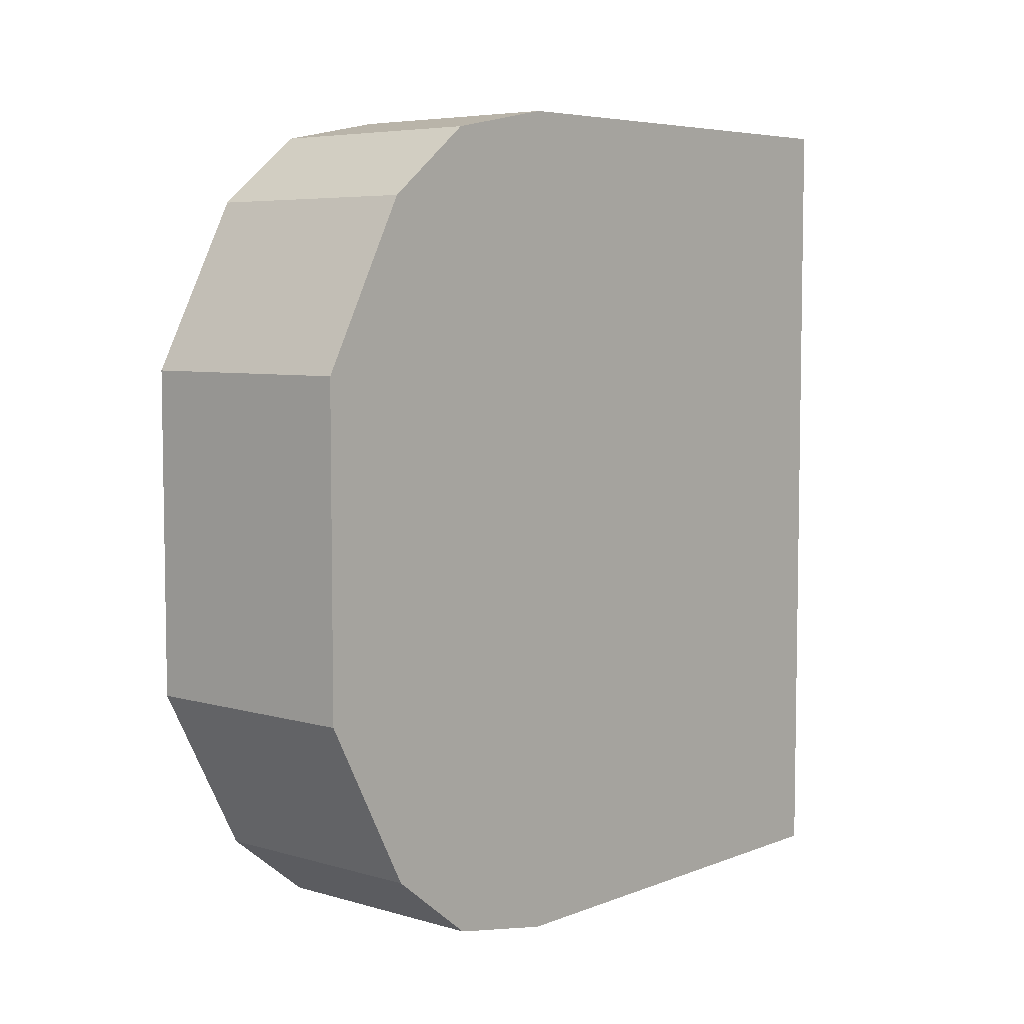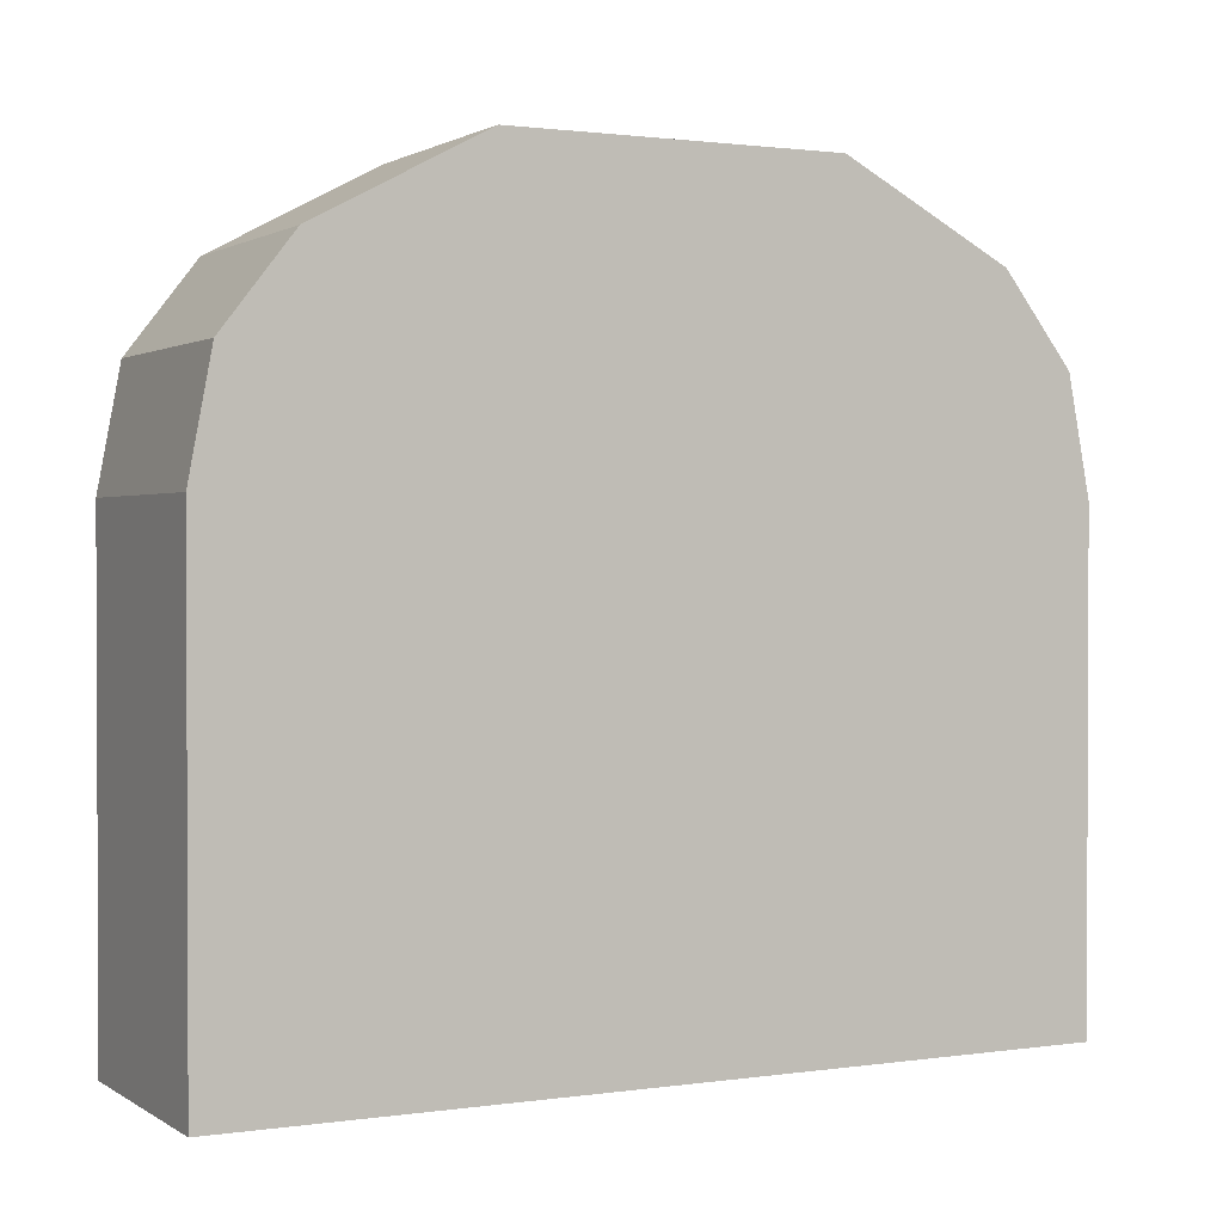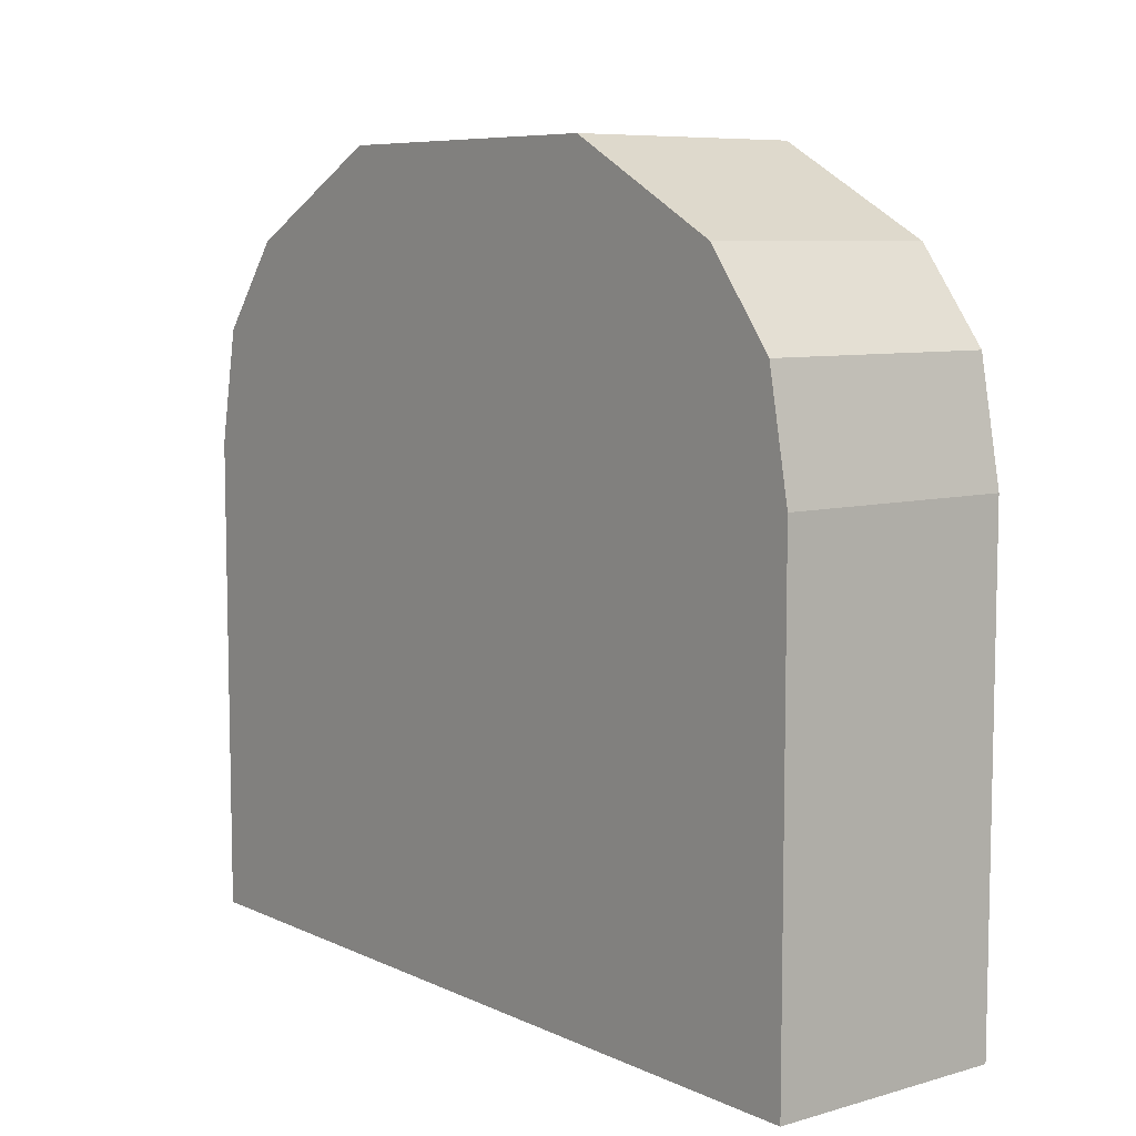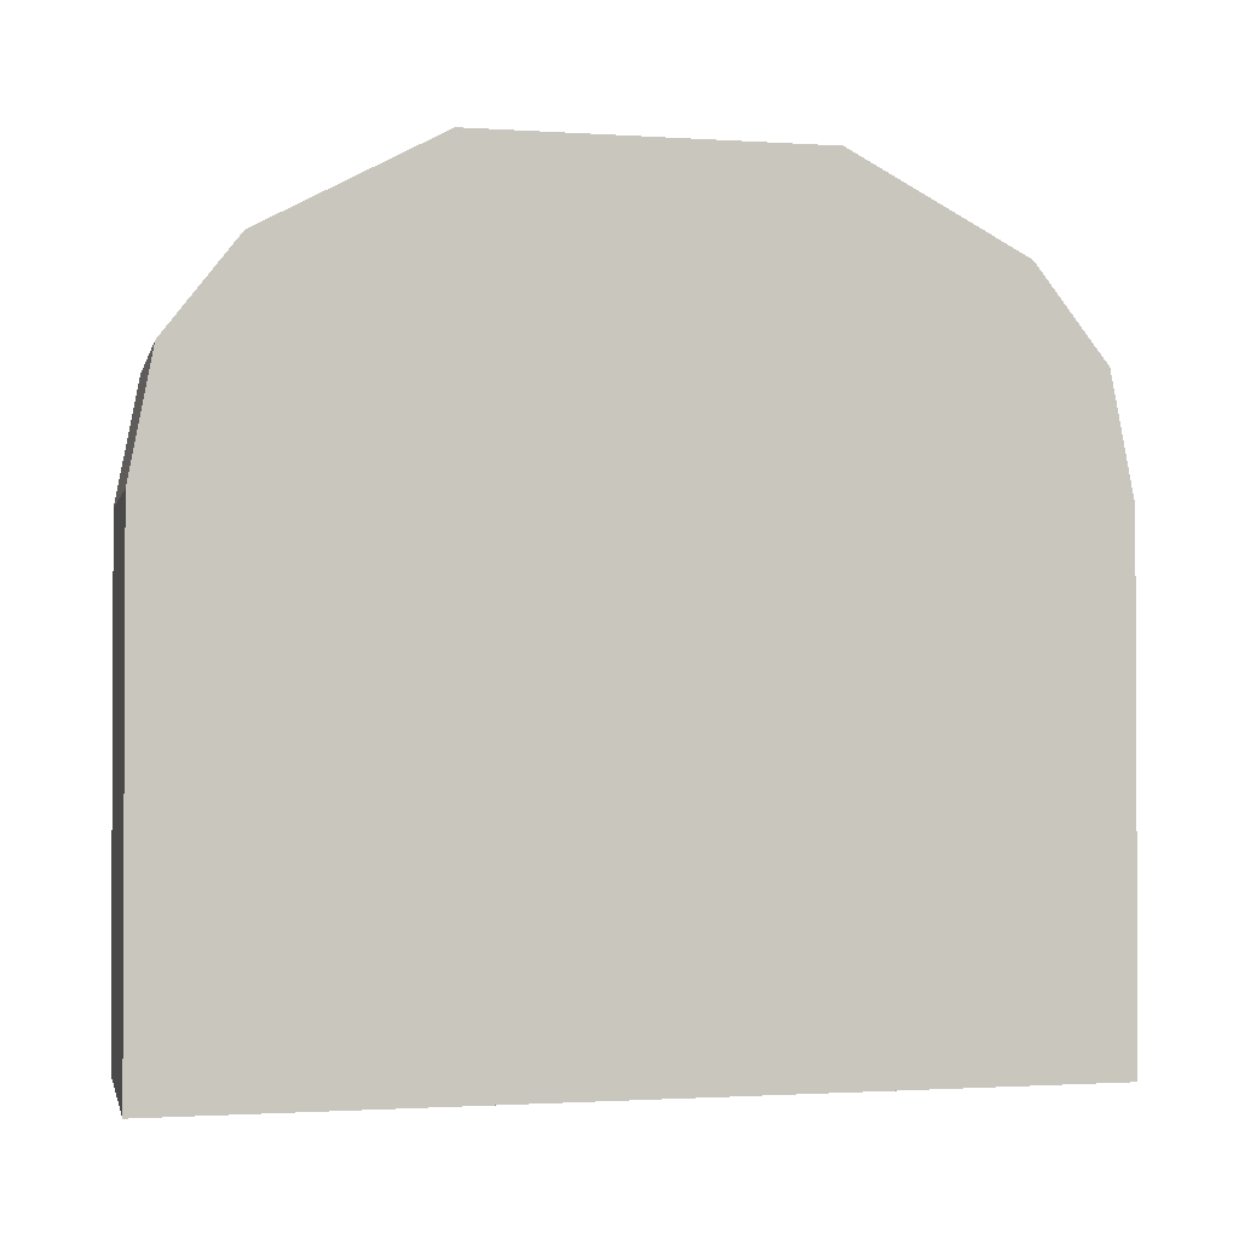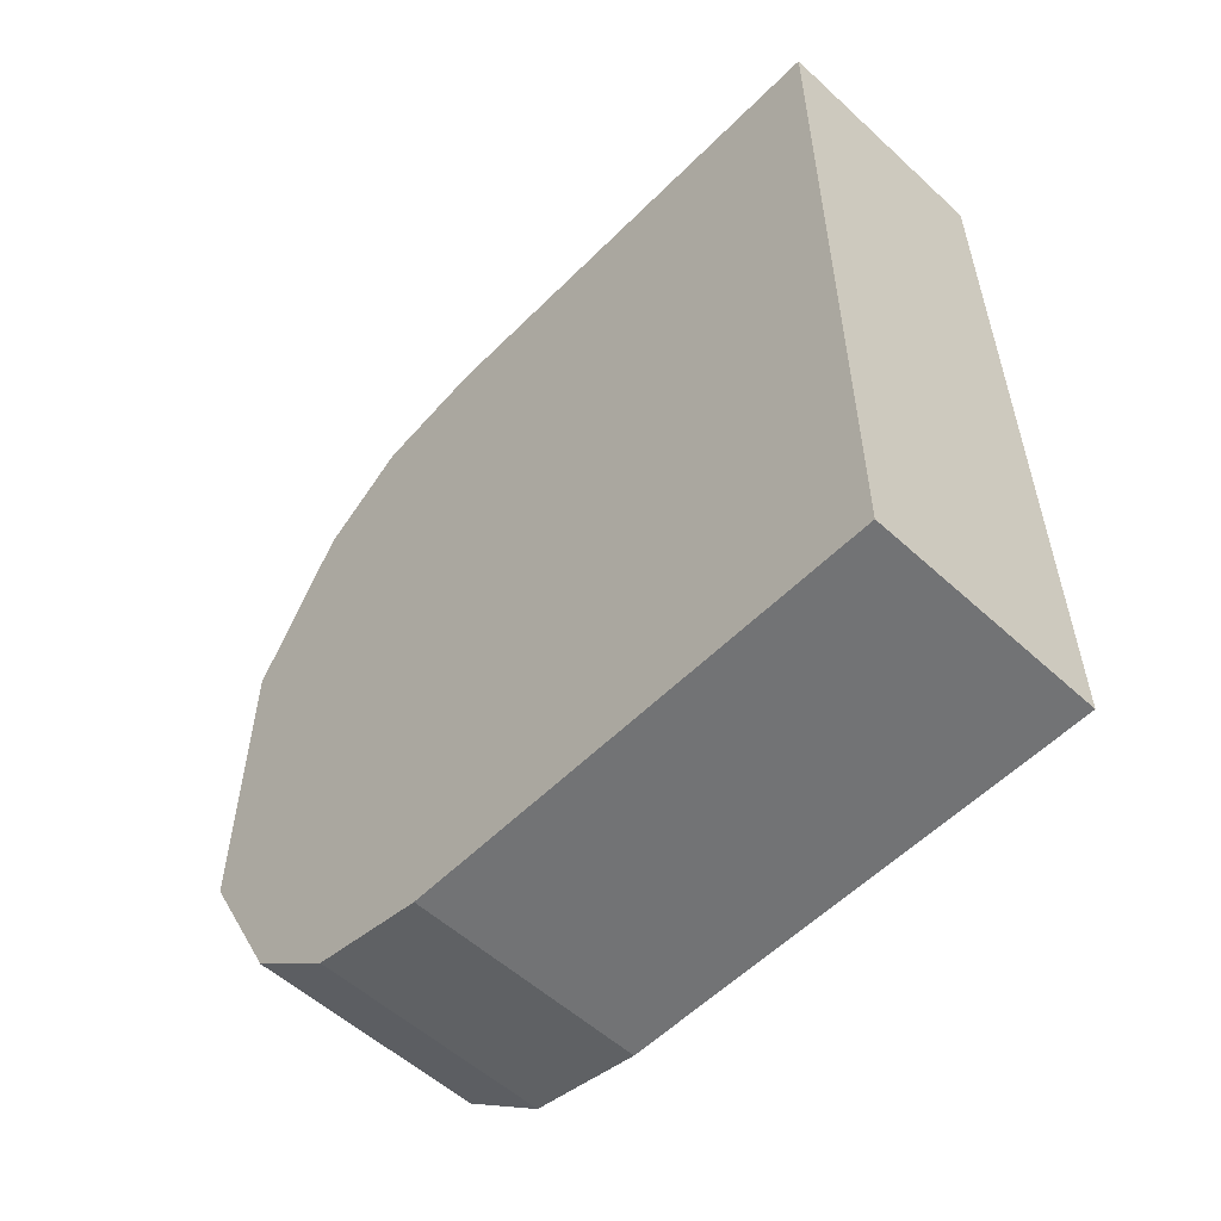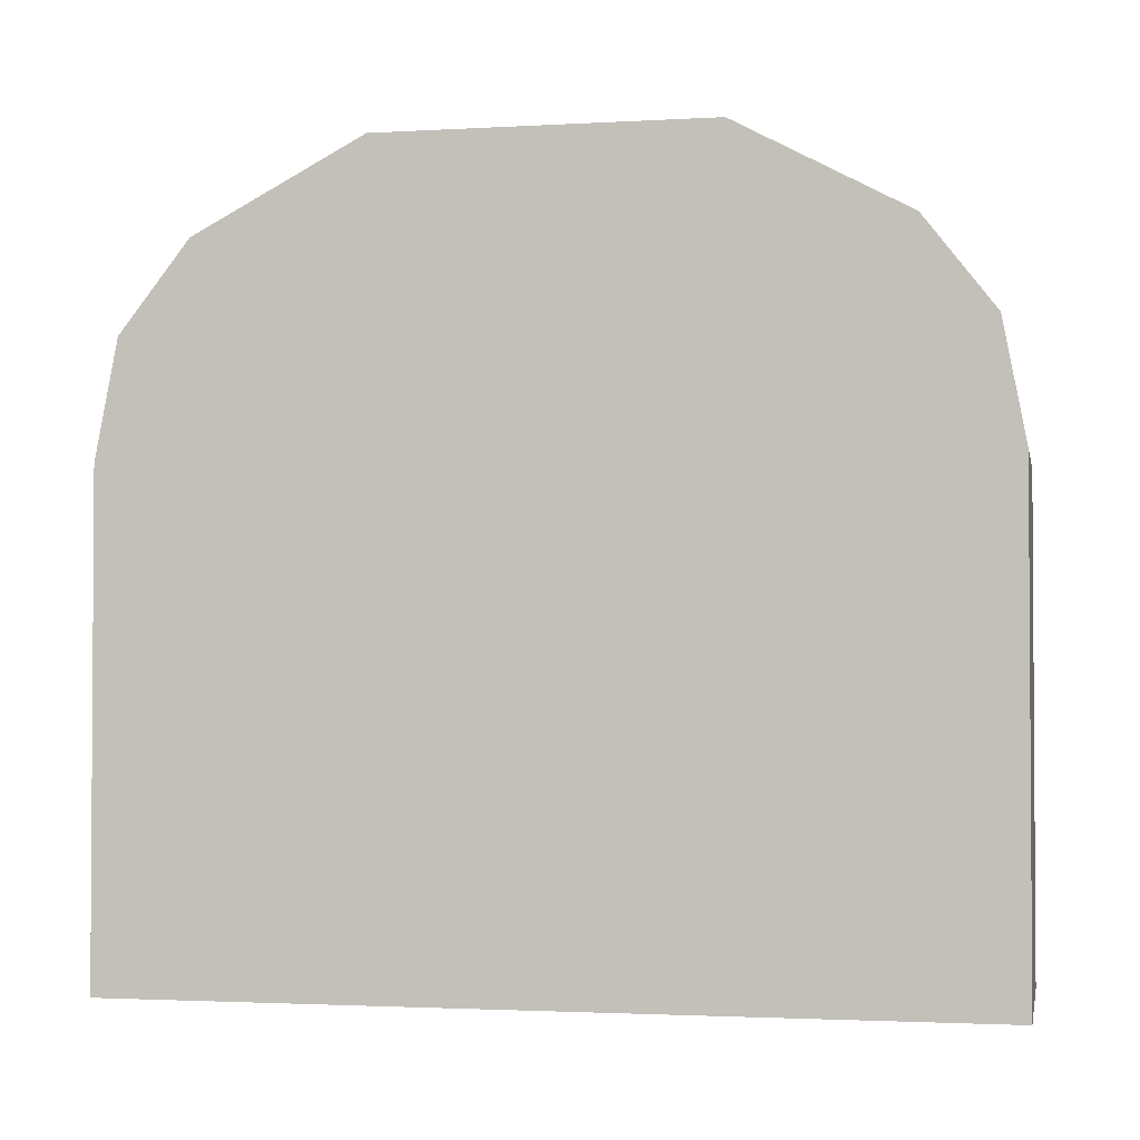
<metadata>
{"format":"obj","ext":"obj","renderer":"f3d","projection":"perspective","resolution":1024,"background":"white","views":[{"elev":5.9,"azim":-139.1,"up":"+Z"},{"elev":1.3,"azim":62.7,"up":"+Y"},{"elev":7.6,"azim":-38.3,"up":"+Y"},{"elev":-1.4,"azim":-103.0,"up":"+Y"},{"elev":-55.7,"azim":-43.8,"up":"+Z"},{"elev":-2.1,"azim":-78.5,"up":"+Y"}]}
</metadata>
<code>
o Cube_Cube
v 0.5099 0.141 -9.289
v 5.472 0.141 -9.289
v 5.472 0.141 8.244
v 0.5099 0.141 8.244
v 0.5099 10.28 -9.289
v 5.472 10.28 -9.289
v 5.472 10.28 8.244
v 0.5099 10.28 8.244
v 0.5099 12.71 -8.824
v 5.472 12.71 -8.824
v 0.5099 12.71 7.779
v 5.472 12.71 7.779
v 5.472 14.56 -7.389
v 0.5099 14.56 -7.389
v 0.5099 14.56 6.344
v 5.472 14.56 6.344
v 0.5099 16.4 -3.913
v 5.472 16.4 -3.913
v 0.5099 16.4 2.867
v 5.472 16.4 2.867
f 1 2 3 4
f 1 5 6 2
f 2 6 7 3
f 3 7 8 4
f 5 1 4 8
f 6 5 9 10
f 5 8 11 9
f 7 6 10 12
f 8 7 12 11
f 10 9 14 13
f 9 11 15 14
f 12 10 13 16
f 11 12 16 15
f 13 14 17 18
f 14 15 19 17
f 16 13 18 20
f 15 16 20 19
f 17 19 20 18

</code>
